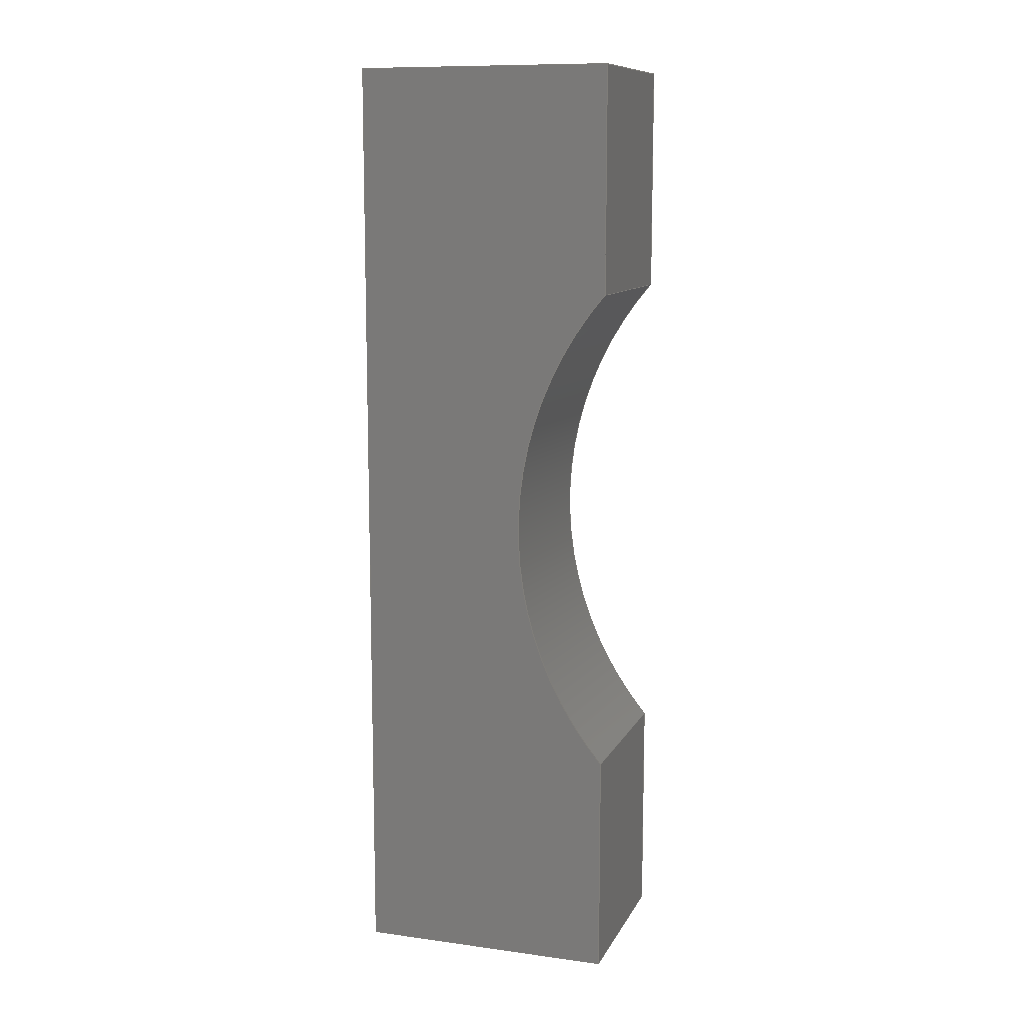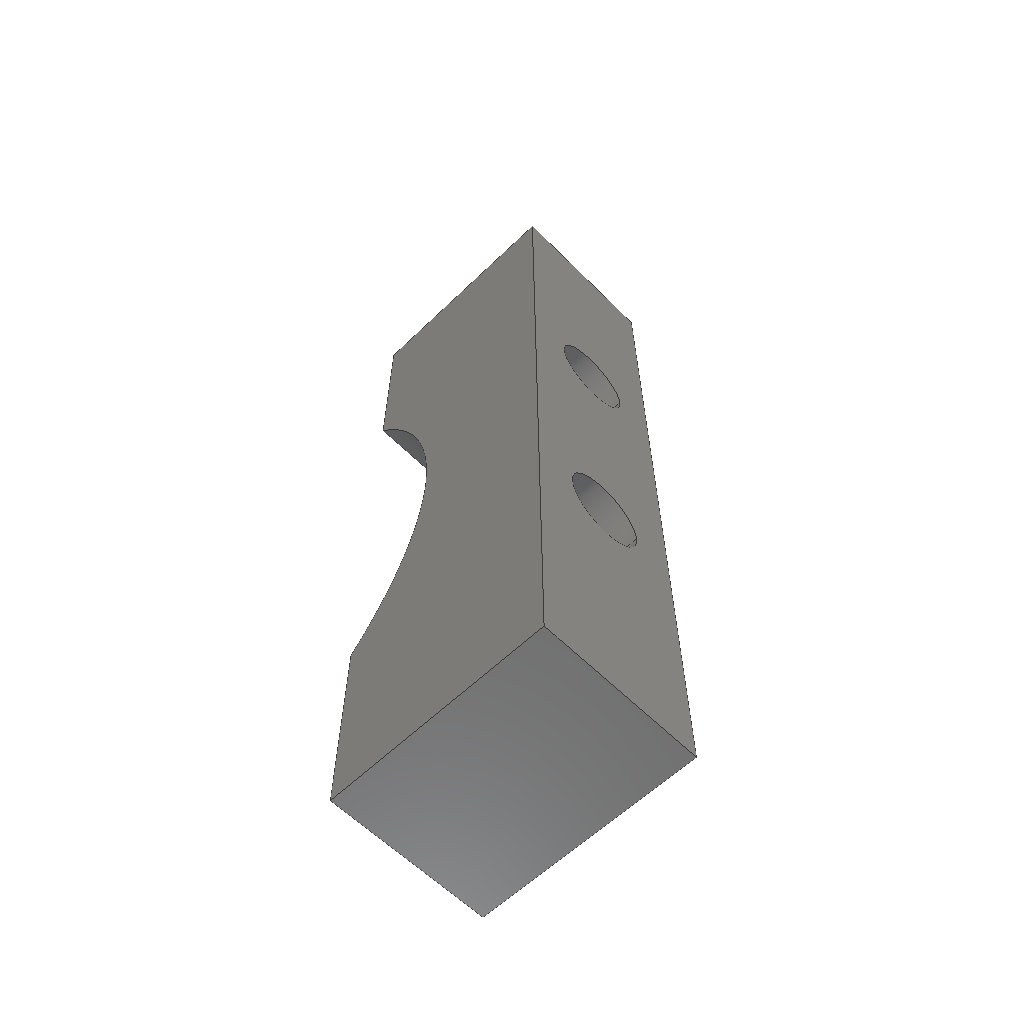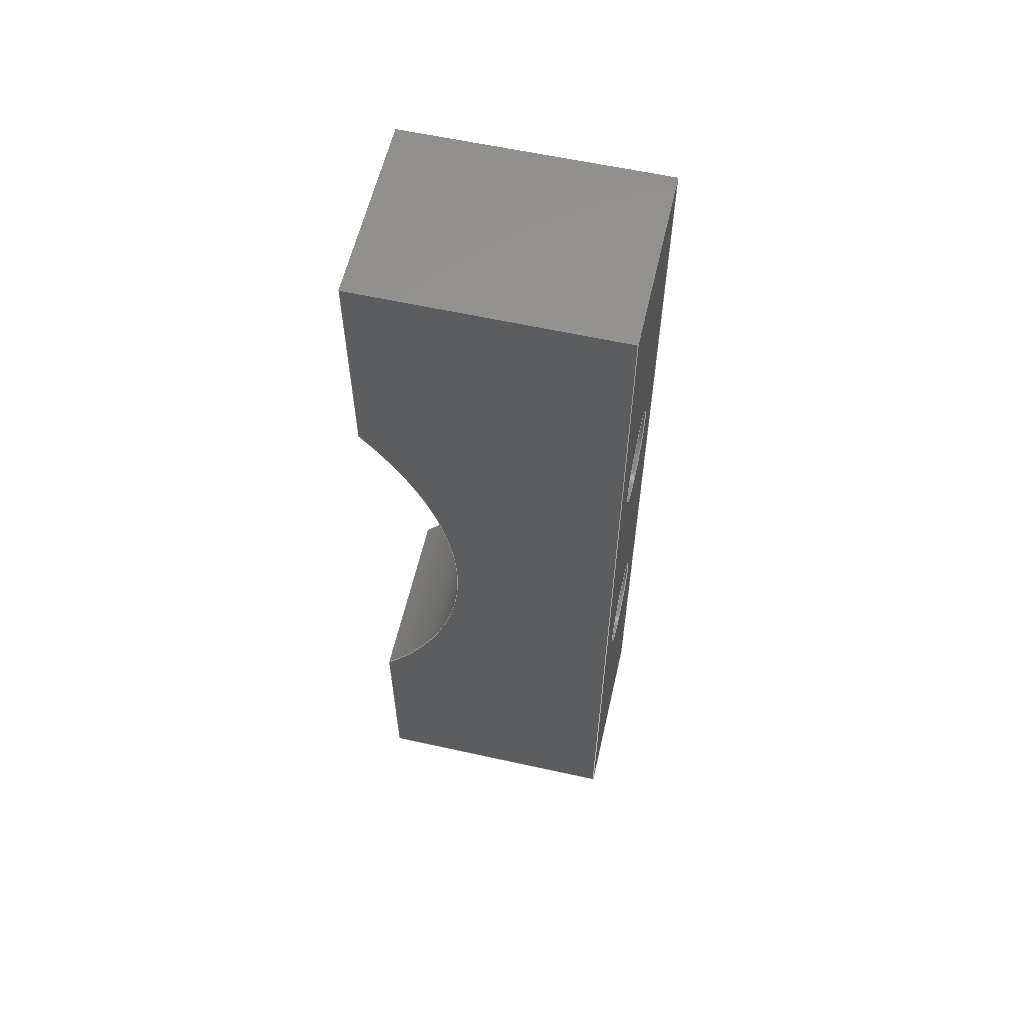
<metadata>
{"format":"step","ext":"stp","renderer":"f3d","projection":"perspective","resolution":1024,"background":"white","views":[{"elev":10.9,"azim":-71.6,"up":"+Z"},{"elev":-60.6,"azim":134.5,"up":"+Z"},{"elev":59.0,"azim":102.9,"up":"+Z"}]}
</metadata>
<code>
ISO-10303-21;
DATA;
#1=MECHANICAL_DESIGN_GEOMETRIC_PRESENTATION_REPRESENTATION('',(#175,#176,
#177,#178,#179,#180,#181,#182,#183,#184,#185,#186,#187),#353);
#2=SHAPE_REPRESENTATION_RELATIONSHIP('SRR','None',#360,#3);
#3=ADVANCED_BREP_SHAPE_REPRESENTATION('',(#4),#352);
#4=MANIFOLD_SOLID_BREP('S\X\F3lido1',#200);
#5=FACE_BOUND('',#37,.T.);
#6=FACE_BOUND('',#38,.T.);
#7=PLANE('',#226);
#8=PLANE('',#227);
#9=PLANE('',#228);
#10=PLANE('',#232);
#11=PLANE('',#236);
#12=PLANE('',#237);
#13=PLANE('',#238);
#14=PLANE('',#239);
#15=PLANE('',#240);
#16=FACE_OUTER_BOUND('',#28,.T.);
#17=FACE_OUTER_BOUND('',#29,.T.);
#18=FACE_OUTER_BOUND('',#30,.T.);
#19=FACE_OUTER_BOUND('',#31,.T.);
#20=FACE_OUTER_BOUND('',#32,.T.);
#21=FACE_OUTER_BOUND('',#33,.T.);
#22=FACE_OUTER_BOUND('',#34,.T.);
#23=FACE_OUTER_BOUND('',#35,.T.);
#24=FACE_OUTER_BOUND('',#36,.T.);
#25=FACE_OUTER_BOUND('',#39,.T.);
#26=FACE_OUTER_BOUND('',#40,.T.);
#27=FACE_OUTER_BOUND('',#41,.T.);
#28=EDGE_LOOP('',(#124,#125,#126,#127));
#29=EDGE_LOOP('',(#128,#129,#130,#131,#132,#133));
#30=EDGE_LOOP('',(#134,#135,#136,#137));
#31=EDGE_LOOP('',(#138,#139,#140,#141));
#32=EDGE_LOOP('',(#142,#143,#144,#145));
#33=EDGE_LOOP('',(#146));
#34=EDGE_LOOP('',(#147,#148,#149,#150));
#35=EDGE_LOOP('',(#151));
#36=EDGE_LOOP('',(#152,#153,#154,#155));
#37=EDGE_LOOP('',(#156));
#38=EDGE_LOOP('',(#157));
#39=EDGE_LOOP('',(#158,#159,#160,#161));
#40=EDGE_LOOP('',(#162,#163,#164,#165));
#41=EDGE_LOOP('',(#166,#167,#168,#169,#170,#171));
#42=CIRCLE('',#224,80);
#43=CIRCLE('',#225,80);
#44=CIRCLE('',#230,10);
#45=CIRCLE('',#231,10);
#46=CIRCLE('',#234,10);
#47=CIRCLE('',#235,10);
#48=LINE('',#301,#66);
#49=LINE('',#305,#67);
#50=LINE('',#309,#68);
#51=LINE('',#311,#69);
#52=LINE('',#313,#70);
#53=LINE('',#315,#71);
#54=LINE('',#316,#72);
#55=LINE('',#319,#73);
#56=LINE('',#320,#74);
#57=LINE('',#323,#75);
#58=LINE('',#324,#76);
#59=LINE('',#329,#77);
#60=LINE('',#336,#78);
#61=LINE('',#341,#79);
#62=LINE('',#343,#80);
#63=LINE('',#344,#81);
#64=LINE('',#346,#82);
#65=LINE('',#348,#83);
#66=VECTOR('',#245,10);
#67=VECTOR('',#248,10);
#68=VECTOR('',#253,10);
#69=VECTOR('',#254,10);
#70=VECTOR('',#255,10);
#71=VECTOR('',#256,10);
#72=VECTOR('',#257,10);
#73=VECTOR('',#260,10);
#74=VECTOR('',#261,10);
#75=VECTOR('',#264,10);
#76=VECTOR('',#265,10);
#77=VECTOR('',#270,10);
#78=VECTOR('',#279,10);
#79=VECTOR('',#286,10);
#80=VECTOR('',#287,10);
#81=VECTOR('',#288,10);
#82=VECTOR('',#291,10);
#83=VECTOR('',#294,10);
#84=VERTEX_POINT('',#299);
#85=VERTEX_POINT('',#300);
#86=VERTEX_POINT('',#302);
#87=VERTEX_POINT('',#304);
#88=VERTEX_POINT('',#308);
#89=VERTEX_POINT('',#310);
#90=VERTEX_POINT('',#312);
#91=VERTEX_POINT('',#314);
#92=VERTEX_POINT('',#318);
#93=VERTEX_POINT('',#322);
#94=VERTEX_POINT('',#326);
#95=VERTEX_POINT('',#328);
#96=VERTEX_POINT('',#333);
#97=VERTEX_POINT('',#335);
#98=VERTEX_POINT('',#340);
#99=VERTEX_POINT('',#342);
#100=EDGE_CURVE('',#84,#85,#48,.T.);
#101=EDGE_CURVE('',#86,#84,#42,.T.);
#102=EDGE_CURVE('',#87,#86,#49,.T.);
#103=EDGE_CURVE('',#85,#87,#43,.T.);
#104=EDGE_CURVE('',#88,#87,#50,.T.);
#105=EDGE_CURVE('',#89,#88,#51,.T.);
#106=EDGE_CURVE('',#90,#89,#52,.T.);
#107=EDGE_CURVE('',#91,#90,#53,.T.);
#108=EDGE_CURVE('',#85,#91,#54,.T.);
#109=EDGE_CURVE('',#92,#86,#55,.T.);
#110=EDGE_CURVE('',#88,#92,#56,.T.);
#111=EDGE_CURVE('',#91,#93,#57,.T.);
#112=EDGE_CURVE('',#84,#93,#58,.T.);
#113=EDGE_CURVE('',#94,#94,#44,.T.);
#114=EDGE_CURVE('',#94,#95,#59,.T.);
#115=EDGE_CURVE('',#95,#95,#45,.T.);
#116=EDGE_CURVE('',#96,#96,#46,.T.);
#117=EDGE_CURVE('',#96,#97,#60,.T.);
#118=EDGE_CURVE('',#97,#97,#47,.T.);
#119=EDGE_CURVE('',#89,#98,#61,.T.);
#120=EDGE_CURVE('',#99,#98,#62,.T.);
#121=EDGE_CURVE('',#90,#99,#63,.T.);
#122=EDGE_CURVE('',#93,#99,#64,.T.);
#123=EDGE_CURVE('',#98,#92,#65,.T.);
#124=ORIENTED_EDGE('',*,*,#100,.F.);
#125=ORIENTED_EDGE('',*,*,#101,.F.);
#126=ORIENTED_EDGE('',*,*,#102,.F.);
#127=ORIENTED_EDGE('',*,*,#103,.F.);
#128=ORIENTED_EDGE('',*,*,#103,.T.);
#129=ORIENTED_EDGE('',*,*,#104,.F.);
#130=ORIENTED_EDGE('',*,*,#105,.F.);
#131=ORIENTED_EDGE('',*,*,#106,.F.);
#132=ORIENTED_EDGE('',*,*,#107,.F.);
#133=ORIENTED_EDGE('',*,*,#108,.F.);
#134=ORIENTED_EDGE('',*,*,#102,.T.);
#135=ORIENTED_EDGE('',*,*,#109,.F.);
#136=ORIENTED_EDGE('',*,*,#110,.F.);
#137=ORIENTED_EDGE('',*,*,#104,.T.);
#138=ORIENTED_EDGE('',*,*,#100,.T.);
#139=ORIENTED_EDGE('',*,*,#108,.T.);
#140=ORIENTED_EDGE('',*,*,#111,.T.);
#141=ORIENTED_EDGE('',*,*,#112,.F.);
#142=ORIENTED_EDGE('',*,*,#113,.F.);
#143=ORIENTED_EDGE('',*,*,#114,.T.);
#144=ORIENTED_EDGE('',*,*,#115,.T.);
#145=ORIENTED_EDGE('',*,*,#114,.F.);
#146=ORIENTED_EDGE('',*,*,#115,.F.);
#147=ORIENTED_EDGE('',*,*,#116,.F.);
#148=ORIENTED_EDGE('',*,*,#117,.T.);
#149=ORIENTED_EDGE('',*,*,#118,.T.);
#150=ORIENTED_EDGE('',*,*,#117,.F.);
#151=ORIENTED_EDGE('',*,*,#118,.F.);
#152=ORIENTED_EDGE('',*,*,#106,.T.);
#153=ORIENTED_EDGE('',*,*,#119,.T.);
#154=ORIENTED_EDGE('',*,*,#120,.F.);
#155=ORIENTED_EDGE('',*,*,#121,.F.);
#156=ORIENTED_EDGE('',*,*,#113,.T.);
#157=ORIENTED_EDGE('',*,*,#116,.T.);
#158=ORIENTED_EDGE('',*,*,#107,.T.);
#159=ORIENTED_EDGE('',*,*,#121,.T.);
#160=ORIENTED_EDGE('',*,*,#122,.F.);
#161=ORIENTED_EDGE('',*,*,#111,.F.);
#162=ORIENTED_EDGE('',*,*,#105,.T.);
#163=ORIENTED_EDGE('',*,*,#110,.T.);
#164=ORIENTED_EDGE('',*,*,#123,.F.);
#165=ORIENTED_EDGE('',*,*,#119,.F.);
#166=ORIENTED_EDGE('',*,*,#101,.T.);
#167=ORIENTED_EDGE('',*,*,#112,.T.);
#168=ORIENTED_EDGE('',*,*,#122,.T.);
#169=ORIENTED_EDGE('',*,*,#120,.T.);
#170=ORIENTED_EDGE('',*,*,#123,.T.);
#171=ORIENTED_EDGE('',*,*,#109,.T.);
#172=CYLINDRICAL_SURFACE('',#223,80);
#173=CYLINDRICAL_SURFACE('',#229,10);
#174=CYLINDRICAL_SURFACE('',#233,10);
#175=STYLED_ITEM('',(#370),#188);
#176=STYLED_ITEM('',(#370),#189);
#177=STYLED_ITEM('',(#370),#190);
#178=STYLED_ITEM('',(#370),#191);
#179=STYLED_ITEM('',(#370),#192);
#180=STYLED_ITEM('',(#370),#193);
#181=STYLED_ITEM('',(#370),#194);
#182=STYLED_ITEM('',(#370),#195);
#183=STYLED_ITEM('',(#370),#196);
#184=STYLED_ITEM('',(#370),#197);
#185=STYLED_ITEM('',(#370),#198);
#186=STYLED_ITEM('',(#370),#199);
#187=STYLED_ITEM('',(#369),#4);
#188=ADVANCED_FACE('',(#16),#172,.F.);
#189=ADVANCED_FACE('',(#17),#7,.F.);
#190=ADVANCED_FACE('',(#18),#8,.T.);
#191=ADVANCED_FACE('',(#19),#9,.T.);
#192=ADVANCED_FACE('',(#20),#173,.F.);
#193=ADVANCED_FACE('',(#21),#10,.T.);
#194=ADVANCED_FACE('',(#22),#174,.F.);
#195=ADVANCED_FACE('',(#23),#11,.T.);
#196=ADVANCED_FACE('',(#24,#5,#6),#12,.T.);
#197=ADVANCED_FACE('',(#25),#13,.T.);
#198=ADVANCED_FACE('',(#26),#14,.T.);
#199=ADVANCED_FACE('',(#27),#15,.T.);
#200=CLOSED_SHELL('',(#188,#189,#190,#191,#192,#193,#194,#195,#196,#197,
#198,#199));
#201=DERIVED_UNIT_ELEMENT(#204,1);
#202=DERIVED_UNIT_ELEMENT(#355,-3);
#203=DIMENSIONAL_EXPONENTS(1,0,0,0,0,0,0);
#204=(
CONVERSION_BASED_UNIT('gram',#206)
MASS_UNIT()
NAMED_UNIT(#203)
);
#205=(
MASS_UNIT()
NAMED_UNIT(*)
SI_UNIT(.KILO.,.GRAM.)
);
#206=MASS_MEASURE_WITH_UNIT(MASS_MEASURE(0.001),#205);
#207=DERIVED_UNIT((#201,#202));
#208=MEASURE_REPRESENTATION_ITEM('density measure',
POSITIVE_RATIO_MEASURE(1),#207);
#209=PROPERTY_DEFINITION_REPRESENTATION(#214,#211);
#210=PROPERTY_DEFINITION_REPRESENTATION(#215,#212);
#211=REPRESENTATION('material name',(#213),#352);
#212=REPRESENTATION('density',(#208),#352);
#213=DESCRIPTIVE_REPRESENTATION_ITEM('Gen\X\E9rico','Gen\X\E9rico');
#214=PROPERTY_DEFINITION('material property','material name',#362);
#215=PROPERTY_DEFINITION('material property','density of part',#362);
#216=DATE_TIME_ROLE('creation_date');
#217=APPLIED_DATE_AND_TIME_ASSIGNMENT(#218,#216,(#362));
#218=DATE_AND_TIME(#219,#220);
#219=CALENDAR_DATE(2023,14,2);
#220=LOCAL_TIME(0,0,0,#221);
#221=COORDINATED_UNIVERSAL_TIME_OFFSET(0,0,.BEHIND.);
#222=AXIS2_PLACEMENT_3D('placement',#297,#241,#242);
#223=AXIS2_PLACEMENT_3D('',#298,#243,#244);
#224=AXIS2_PLACEMENT_3D('',#303,#246,#247);
#225=AXIS2_PLACEMENT_3D('',#306,#249,#250);
#226=AXIS2_PLACEMENT_3D('',#307,#251,#252);
#227=AXIS2_PLACEMENT_3D('',#317,#258,#259);
#228=AXIS2_PLACEMENT_3D('',#321,#262,#263);
#229=AXIS2_PLACEMENT_3D('',#325,#266,#267);
#230=AXIS2_PLACEMENT_3D('',#327,#268,#269);
#231=AXIS2_PLACEMENT_3D('',#330,#271,#272);
#232=AXIS2_PLACEMENT_3D('',#331,#273,#274);
#233=AXIS2_PLACEMENT_3D('',#332,#275,#276);
#234=AXIS2_PLACEMENT_3D('',#334,#277,#278);
#235=AXIS2_PLACEMENT_3D('',#337,#280,#281);
#236=AXIS2_PLACEMENT_3D('',#338,#282,#283);
#237=AXIS2_PLACEMENT_3D('',#339,#284,#285);
#238=AXIS2_PLACEMENT_3D('',#345,#289,#290);
#239=AXIS2_PLACEMENT_3D('',#347,#292,#293);
#240=AXIS2_PLACEMENT_3D('',#349,#295,#296);
#241=DIRECTION('axis',(0,0,1));
#242=DIRECTION('refdir',(1,0,0));
#243=DIRECTION('center_axis',(-1,0,0));
#244=DIRECTION('ref_axis',(0,0,-1));
#245=DIRECTION('',(-1,0,0));
#246=DIRECTION('center_axis',(-1,0,0));
#247=DIRECTION('ref_axis',(0,0,-1));
#248=DIRECTION('',(1,0,0));
#249=DIRECTION('center_axis',(1,0,0));
#250=DIRECTION('ref_axis',(0,0,-1));
#251=DIRECTION('center_axis',(1,0,0));
#252=DIRECTION('ref_axis',(0,0,-1));
#253=DIRECTION('',(0,-4.441e-17,-1));
#254=DIRECTION('',(0,-1,0));
#255=DIRECTION('',(0,-4.441e-17,1));
#256=DIRECTION('',(0,1,0));
#257=DIRECTION('',(0,-4.441e-17,-1));
#258=DIRECTION('center_axis',(0,-1,4.441e-17));
#259=DIRECTION('ref_axis',(0,-4.441e-17,-1));
#260=DIRECTION('',(0,-4.441e-17,-1));
#261=DIRECTION('',(1,0,0));
#262=DIRECTION('center_axis',(0,-1,4.441e-17));
#263=DIRECTION('ref_axis',(0,-4.441e-17,-1));
#264=DIRECTION('',(1,0,0));
#265=DIRECTION('',(0,-4.441e-17,-1));
#266=DIRECTION('center_axis',(0,-1,0));
#267=DIRECTION('ref_axis',(1,0,0));
#268=DIRECTION('center_axis',(0,-1,-4.441e-17));
#269=DIRECTION('ref_axis',(1,0,0));
#270=DIRECTION('',(0,-1,0));
#271=DIRECTION('center_axis',(0,-1,-4.441e-17));
#272=DIRECTION('ref_axis',(1,0,0));
#273=DIRECTION('center_axis',(0,1,4.441e-17));
#274=DIRECTION('ref_axis',(0,-4.441e-17,1));
#275=DIRECTION('center_axis',(0,-1,0));
#276=DIRECTION('ref_axis',(1,0,0));
#277=DIRECTION('center_axis',(0,-1,-4.441e-17));
#278=DIRECTION('ref_axis',(1,0,0));
#279=DIRECTION('',(0,-1,0));
#280=DIRECTION('center_axis',(0,-1,-4.441e-17));
#281=DIRECTION('ref_axis',(1,0,0));
#282=DIRECTION('center_axis',(0,1,4.441e-17));
#283=DIRECTION('ref_axis',(0,-4.441e-17,1));
#284=DIRECTION('center_axis',(0,1,4.441e-17));
#285=DIRECTION('ref_axis',(0,-4.441e-17,1));
#286=DIRECTION('',(1,0,0));
#287=DIRECTION('',(0,-4.441e-17,1));
#288=DIRECTION('',(1,0,0));
#289=DIRECTION('center_axis',(0,0,-1));
#290=DIRECTION('ref_axis',(0,1,0));
#291=DIRECTION('',(0,1,0));
#292=DIRECTION('center_axis',(0,0,1));
#293=DIRECTION('ref_axis',(0,-1,0));
#294=DIRECTION('',(0,-1,0));
#295=DIRECTION('center_axis',(1,0,0));
#296=DIRECTION('ref_axis',(0,0,-1));
#297=CARTESIAN_POINT('',(0,0,0));
#298=CARTESIAN_POINT('Origin',(40,-88.11,0));
#299=CARTESIAN_POINT('',(40,-27.5,-52.22));
#300=CARTESIAN_POINT('',(0,-27.5,-52.22));
#301=CARTESIAN_POINT('',(40,-27.5,-52.22));
#302=CARTESIAN_POINT('',(40,-27.5,52.22));
#303=CARTESIAN_POINT('Origin',(40,-88.11,0));
#304=CARTESIAN_POINT('',(0,-27.5,52.22));
#305=CARTESIAN_POINT('',(40,-27.5,52.22));
#306=CARTESIAN_POINT('Origin',(0,-88.11,0));
#307=CARTESIAN_POINT('Origin',(0,0,0));
#308=CARTESIAN_POINT('',(0,-27.5,100));
#309=CARTESIAN_POINT('',(0,-27.5,100));
#310=CARTESIAN_POINT('',(0,27.5,100));
#311=CARTESIAN_POINT('',(0,27.5,100));
#312=CARTESIAN_POINT('',(0,27.5,-100));
#313=CARTESIAN_POINT('',(0,27.5,-100));
#314=CARTESIAN_POINT('',(0,-27.5,-100));
#315=CARTESIAN_POINT('',(0,-27.5,-100));
#316=CARTESIAN_POINT('',(0,-27.5,100));
#317=CARTESIAN_POINT('Origin',(0,-27.5,100));
#318=CARTESIAN_POINT('',(40,-27.5,100));
#319=CARTESIAN_POINT('',(40,-27.5,100));
#320=CARTESIAN_POINT('',(0,-27.5,100));
#321=CARTESIAN_POINT('Origin',(0,-27.5,100));
#322=CARTESIAN_POINT('',(40,-27.5,-100));
#323=CARTESIAN_POINT('',(0,-27.5,-100));
#324=CARTESIAN_POINT('',(40,-27.5,100));
#325=CARTESIAN_POINT('Origin',(20,27.5,-33.33));
#326=CARTESIAN_POINT('',(10,27.5,-33.33));
#327=CARTESIAN_POINT('Origin',(20,27.5,-33.33));
#328=CARTESIAN_POINT('',(10,14.17,-33.33));
#329=CARTESIAN_POINT('',(10,27.5,-33.33));
#330=CARTESIAN_POINT('Origin',(20,14.17,-33.33));
#331=CARTESIAN_POINT('Origin',(20,14.17,-33.33));
#332=CARTESIAN_POINT('Origin',(20,27.5,33.33));
#333=CARTESIAN_POINT('',(10,27.5,33.33));
#334=CARTESIAN_POINT('Origin',(20,27.5,33.33));
#335=CARTESIAN_POINT('',(10,14.17,33.33));
#336=CARTESIAN_POINT('',(10,27.5,33.33));
#337=CARTESIAN_POINT('Origin',(20,14.17,33.33));
#338=CARTESIAN_POINT('Origin',(20,14.17,33.33));
#339=CARTESIAN_POINT('Origin',(0,27.5,-100));
#340=CARTESIAN_POINT('',(40,27.5,100));
#341=CARTESIAN_POINT('',(0,27.5,100));
#342=CARTESIAN_POINT('',(40,27.5,-100));
#343=CARTESIAN_POINT('',(40,27.5,-100));
#344=CARTESIAN_POINT('',(0,27.5,-100));
#345=CARTESIAN_POINT('Origin',(0,-27.5,-100));
#346=CARTESIAN_POINT('',(40,-27.5,-100));
#347=CARTESIAN_POINT('Origin',(0,27.5,100));
#348=CARTESIAN_POINT('',(40,27.5,100));
#349=CARTESIAN_POINT('Origin',(40,0,0));
#350=UNCERTAINTY_MEASURE_WITH_UNIT(LENGTH_MEASURE(0.01),#354,
'DISTANCE_ACCURACY_VALUE',
'Maximum model space distance between geometric entities at asserted c
onnectivities');
#351=UNCERTAINTY_MEASURE_WITH_UNIT(LENGTH_MEASURE(0.01),#354,
'DISTANCE_ACCURACY_VALUE',
'Maximum model space distance between geometric entities at asserted c
onnectivities');
#352=(
GEOMETRIC_REPRESENTATION_CONTEXT(3)
GLOBAL_UNCERTAINTY_ASSIGNED_CONTEXT((#350))
GLOBAL_UNIT_ASSIGNED_CONTEXT((#354,#356,#357))
REPRESENTATION_CONTEXT('','3D')
);
#353=(
GEOMETRIC_REPRESENTATION_CONTEXT(3)
GLOBAL_UNCERTAINTY_ASSIGNED_CONTEXT((#351))
GLOBAL_UNIT_ASSIGNED_CONTEXT((#354,#356,#357))
REPRESENTATION_CONTEXT('','3D')
);
#354=(
LENGTH_UNIT()
NAMED_UNIT(*)
SI_UNIT(.MILLI.,.METRE.)
);
#355=(
LENGTH_UNIT()
NAMED_UNIT(*)
SI_UNIT(.CENTI.,.METRE.)
);
#356=(
NAMED_UNIT(*)
PLANE_ANGLE_UNIT()
SI_UNIT($,.RADIAN.)
);
#357=(
NAMED_UNIT(*)
SI_UNIT($,.STERADIAN.)
SOLID_ANGLE_UNIT()
);
#358=SHAPE_DEFINITION_REPRESENTATION(#359,#360);
#359=PRODUCT_DEFINITION_SHAPE('',$,#362);
#360=SHAPE_REPRESENTATION('',(#222),#352);
#361=PRODUCT_DEFINITION_CONTEXT('part definition',#366,'design');
#362=PRODUCT_DEFINITION('soporte','soporte',#363,#361);
#363=PRODUCT_DEFINITION_FORMATION('',$,#368);
#364=PRODUCT_RELATED_PRODUCT_CATEGORY('soporte','soporte',(#368));
#365=APPLICATION_PROTOCOL_DEFINITION('international standard',
'automotive_design',2009,#366);
#366=APPLICATION_CONTEXT(
'Core Data for Automotive Mechanical Design Process');
#367=PRODUCT_CONTEXT('part definition',#366,'mechanical');
#368=PRODUCT('soporte','soporte',$,(#367));
#369=PRESENTATION_STYLE_ASSIGNMENT((#371));
#370=PRESENTATION_STYLE_ASSIGNMENT((#372));
#371=SURFACE_STYLE_USAGE(.BOTH.,#375);
#372=SURFACE_STYLE_USAGE(.BOTH.,#376);
#373=SURFACE_STYLE_RENDERING_WITH_PROPERTIES($,#383,(#374));
#374=SURFACE_STYLE_TRANSPARENT(0);
#375=SURFACE_SIDE_STYLE('',(#377,#373));
#376=SURFACE_SIDE_STYLE('',(#378));
#377=SURFACE_STYLE_FILL_AREA(#379);
#378=SURFACE_STYLE_FILL_AREA(#380);
#379=FILL_AREA_STYLE('',(#381));
#380=FILL_AREA_STYLE('',(#382));
#381=FILL_AREA_STYLE_COLOUR('',#383);
#382=FILL_AREA_STYLE_COLOUR('',#384);
#383=COLOUR_RGB('',0.749,0.749,0.749);
#384=COLOUR_RGB('',0.7373,0.7686,0.7765);
ENDSEC;
END-ISO-10303-21;

</code>
